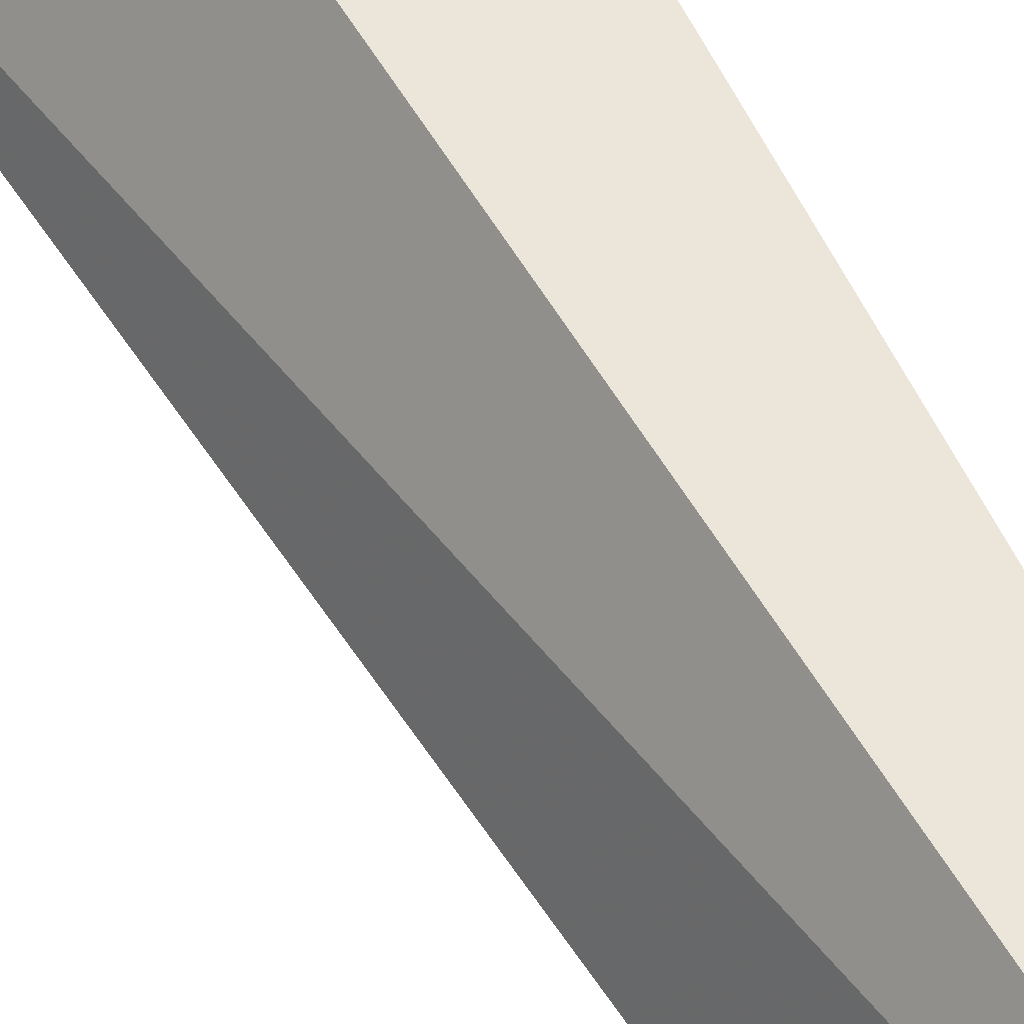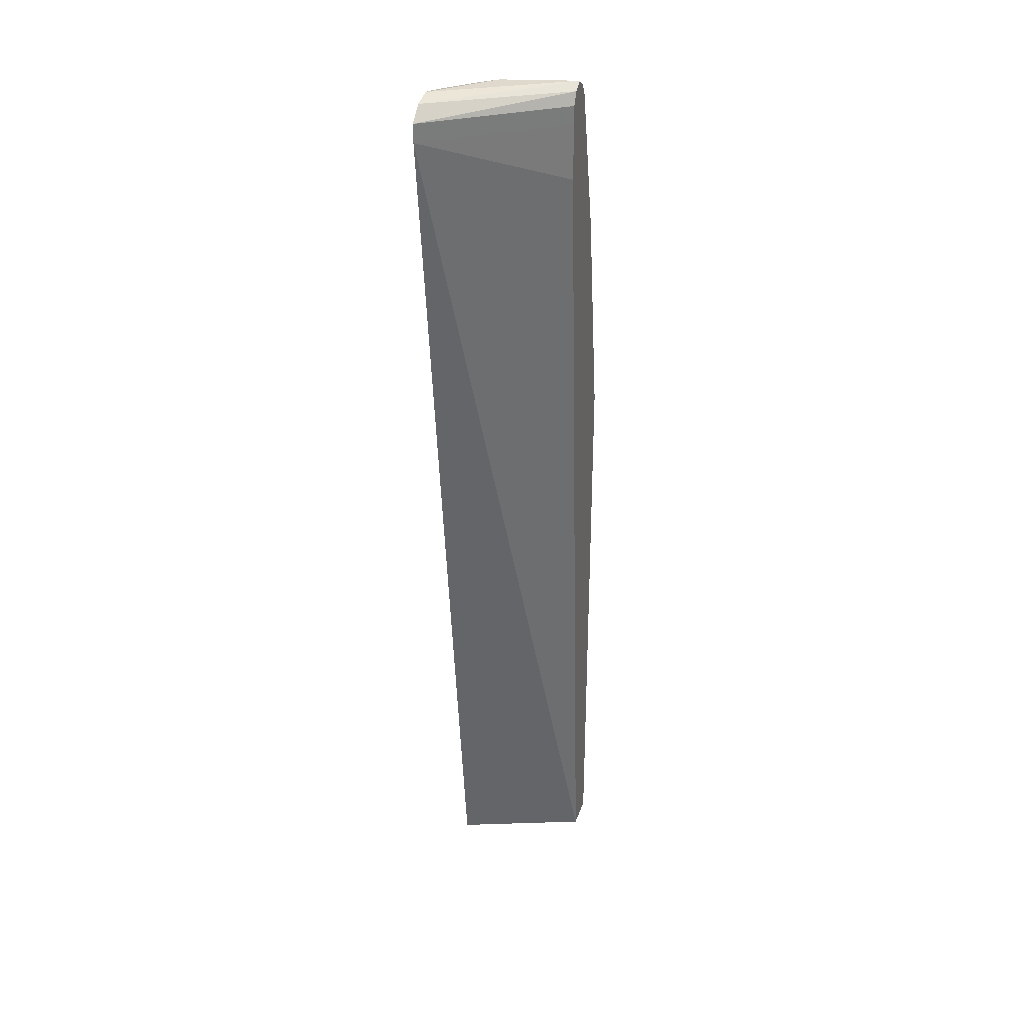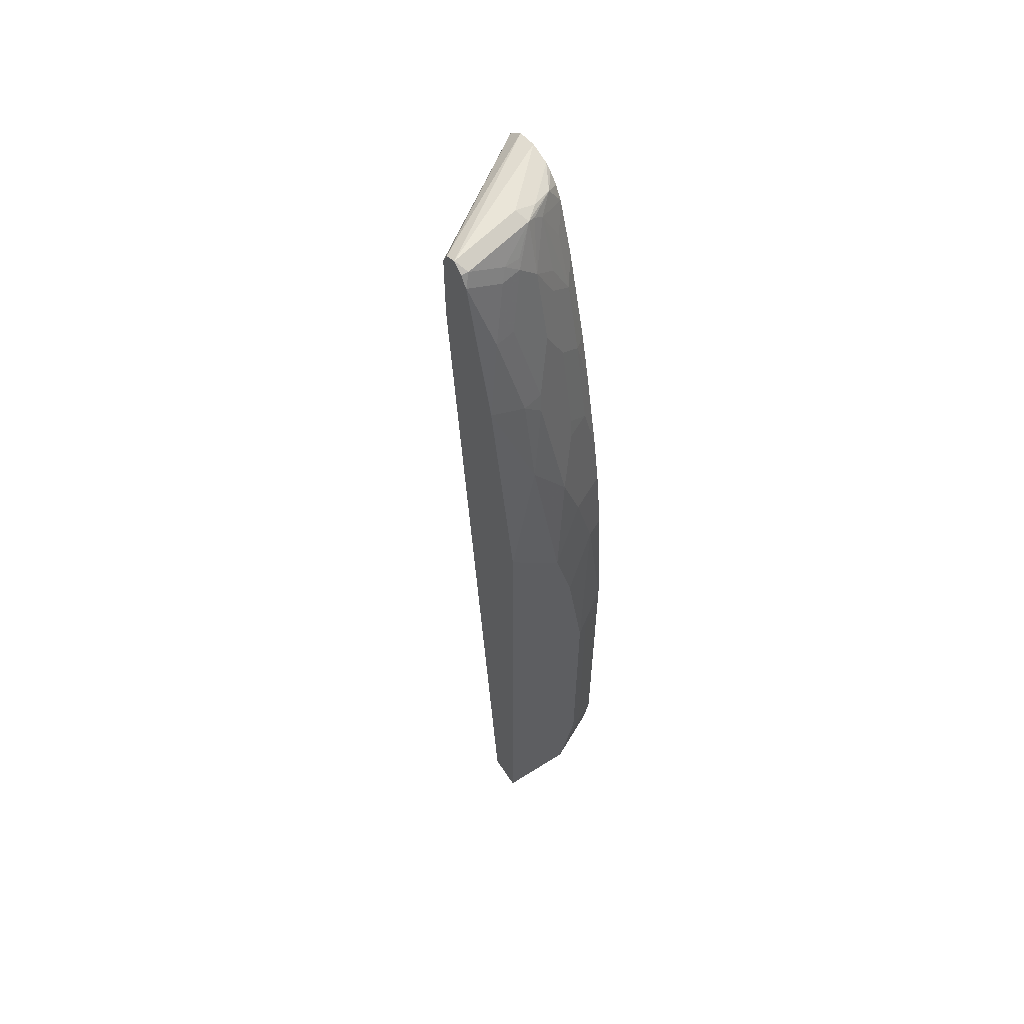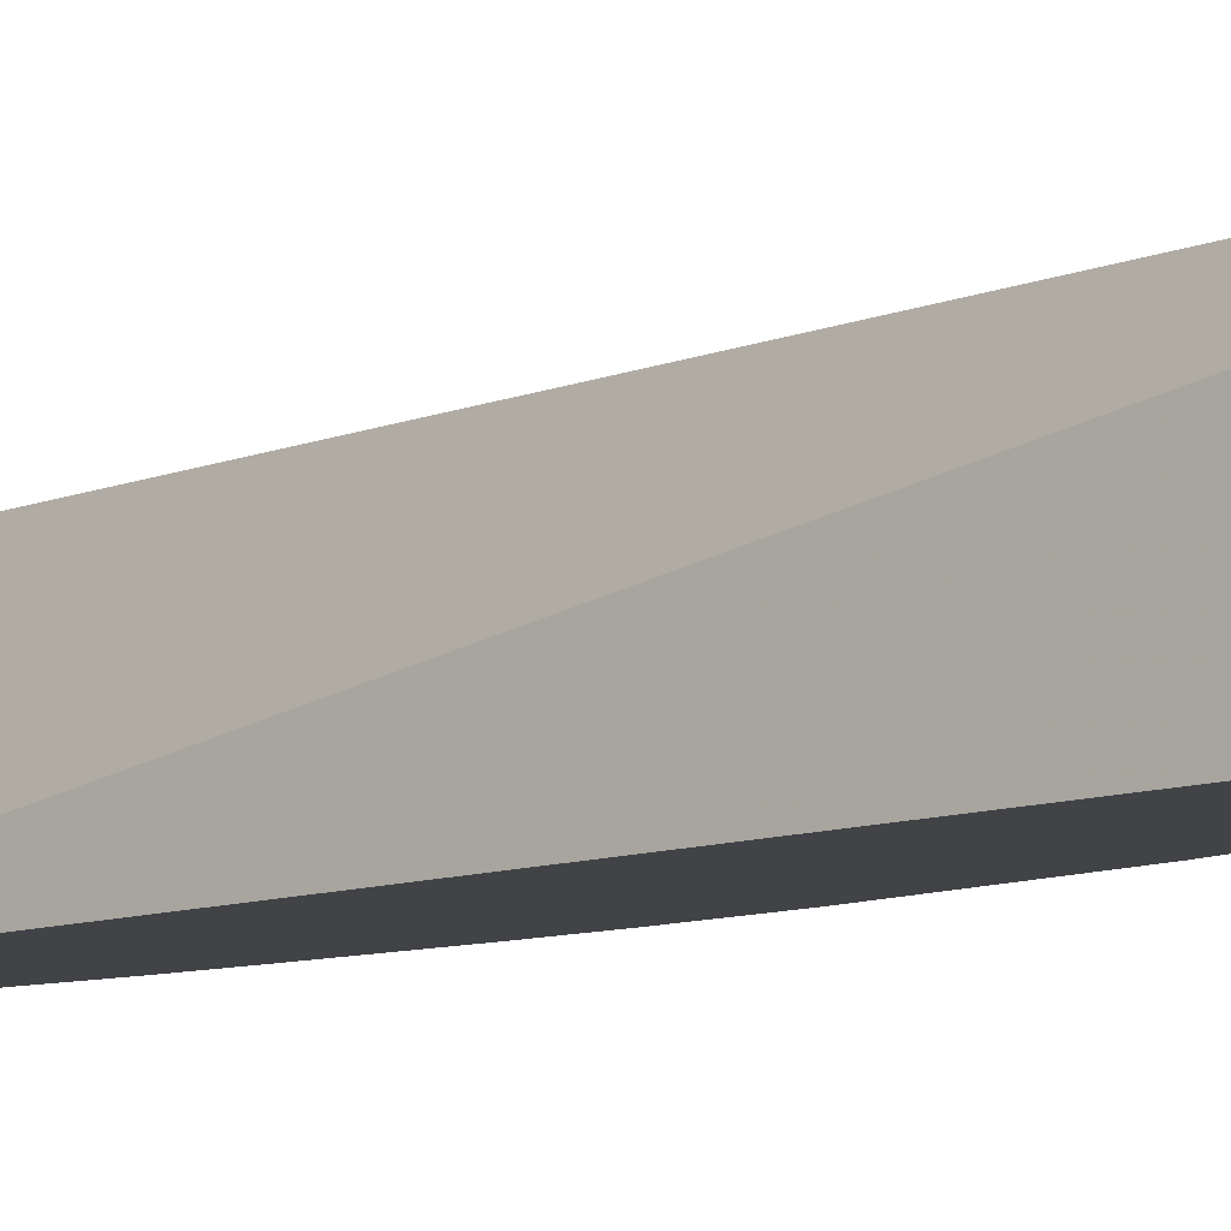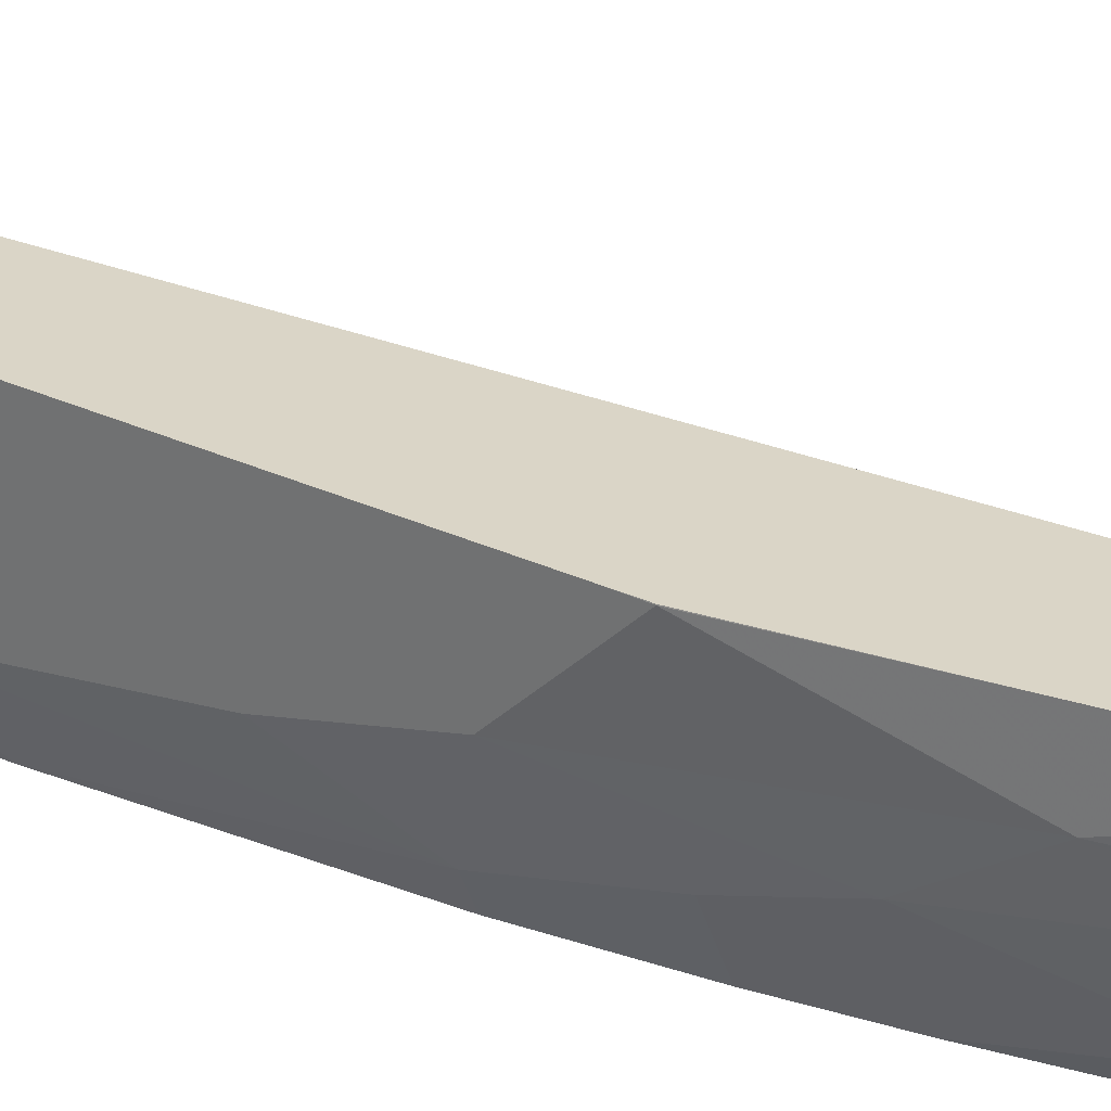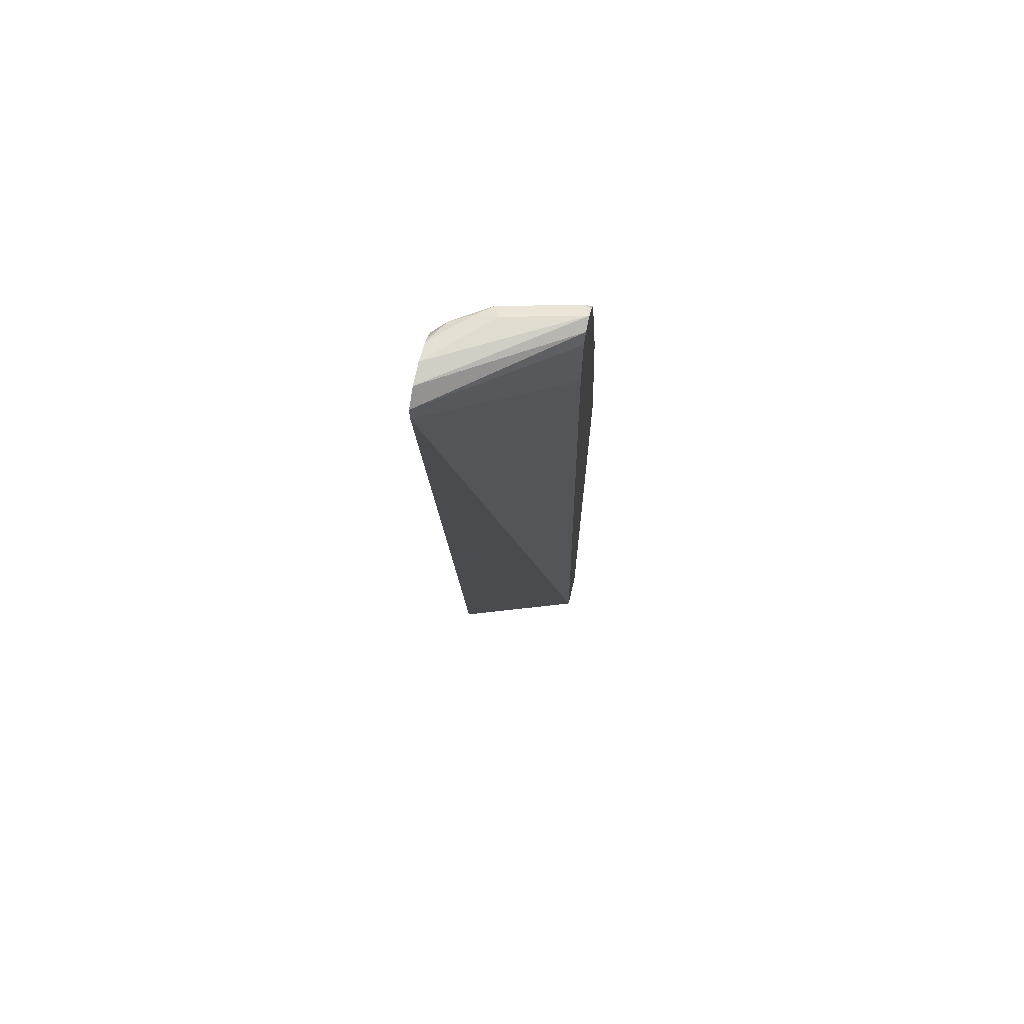
<metadata>
{"format":"obj","ext":"obj","renderer":"f3d","projection":"perspective","resolution":1024,"background":"white","views":[{"elev":57.5,"azim":-25.4,"up":"+Z"},{"elev":31.9,"azim":-73.0,"up":"+Y"},{"elev":59.2,"azim":57.0,"up":"+Y"},{"elev":-7.0,"azim":-29.5,"up":"+Z"},{"elev":29.0,"azim":125.1,"up":"+Z"},{"elev":69.6,"azim":-76.9,"up":"+Y"}]}
</metadata>
<code>
v 0.06317 0.9225 -0.1466
v 0.1678 0.8596 0.0003922
v 0.1676 0.9228 0.0003922
v 0.06317 0.9435 -0.1466
v 0.1992 -0.1464 -0.1466
v 0.2516 -0.1463 0.0003922
v 0.1676 0.9433 0.0003922
v 0.1678 0.9437 0.0003922
v 0.1746 0.9574 0.0003922
v 0.08139 0.9592 -0.1466
v 0.2622 -0.1464 -0.1466
v 0.2516 -0.1464 0.0003347
v 0.2881 -0.1464 0.0003922
v 0.1886 0.9644 0.0003922
v 0.1887 0.9645 -1.074e-05
v 0.105 0.9645 -0.1466
v 0.2867 -0.1464 -0.09762
v 0.2726 -0.08379 -0.1466
v 0.2935 -0.1464 0.0003347
v 0.2935 -0.1463 0.0003922
v 0.2012 0.956 0.0003922
v 0.2027 0.9574 -0.006991
v 0.1817 0.9574 -0.09086
v 0.1678 0.9645 -0.08386
v 0.1258 0.9598 -0.1466
v 0.2935 -0.1464 -0.08386
v 0.2726 -0.08358 -0.1466
v 0.2883 -0.07335 -0.1153
v 0.2935 0.5032 0.0003922
v 0.2097 0.9435 -1.074e-05
v 0.2096 0.9434 0.0003922
v 0.2027 0.9364 -0.04893
v 0.1782 0.9539 -0.09959
v 0.1573 0.9539 -0.131
v 0.1678 0.9592 -0.1074
v 0.1992 0.933 -0.06814
v 0.2044 0.9225 -0.06552
v 0.2044 0.9015 -0.08648
v 0.1286 0.9592 -0.1466
v 0.2935 -0.06281 -0.1048
v 0.2866 -0.06281 -0.1188
v 0.2726 0.2307 -0.1466
v 0.2935 0.5241 -1.074e-05
v 0.2935 0.5241 0.0003922
v 0.2306 0.8596 -0.02098
v 0.2097 0.9225 -0.04194
v 0.2306 0.8596 0.0003922
v 0.2516 0.7757 -1.074e-05
v 0.1747 0.9435 -0.1118
v 0.1363 0.9539 -0.1466
v 0.1558 0.9286 -0.1466
v 0.1469 0.9435 -0.1466
v 0.2254 0.8596 -0.04457
v 0.2254 0.8387 -0.06552
v 0.2044 0.8596 -0.1074
v 0.1957 0.8387 -0.1328
v 0.1957 0.8805 -0.1118
v 0.2254 0.8177 -0.08648
v 0.2935 0.2307 -0.1048
v 0.2866 0.2307 -0.1188
v 0.2726 0.2728 -0.1466
v 0.2935 0.5032 -0.02098
v 0.2726 0.6499 -0.04194
v 0.2726 0.6499 0.0003922
v 0.2516 0.7547 -0.04194
v 0.2515 0.7756 0.0003922
v 0.1747 0.9015 -0.1328
v 0.1768 0.8658 -0.1466
v 0.2463 0.7547 -0.06552
v 0.2254 0.7757 -0.1074
v 0.2166 0.7547 -0.1328
v 0.2065 0.7547 -0.1466
v 0.2516 0.7339 -0.06291
v 0.2726 0.587 -0.08386
v 0.2726 0.4402 -0.1258
v 0.2935 0.3775 -0.08386
v 0.2622 0.4402 -0.1466
v 0.2935 0.4612 -0.06291
v 0.2516 0.6499 -0.1048
v 0.2463 0.6709 -0.1074
v 0.2376 0.6499 -0.1328
v 0.2202 0.6919 -0.1466
v 0.2726 0.5241 -0.1048
v 0.2586 0.587 -0.1118
v 0.2517 0.5241 -0.1466
v 0.2412 0.587 -0.1466
f 40 60 59
f 38 56 57
f 38 57 49
f 38 58 70
f 38 70 55
f 40 41 60
f 38 55 56
f 45 48 65
f 43 62 63
f 43 63 64
f 43 64 44
f 45 65 53
f 47 66 48
f 48 63 65
f 48 66 64
f 37 58 38
f 48 64 63
f 42 61 60
f 37 54 58
f 32 37 36
f 37 45 53
f 49 57 56
f 27 60 41
f 28 41 40
f 29 43 44
f 30 45 46
f 30 46 32
f 30 31 47
f 30 47 48
f 37 53 54
f 30 48 45
f 33 49 34
f 33 38 49
f 34 50 39
f 34 39 35
f 34 49 51
f 34 51 52
f 34 52 50
f 37 46 45
f 32 46 37
f 49 56 67
f 70 80 81
f 51 67 68
f 70 81 71
f 71 81 86
f 71 86 82
f 71 82 72
f 74 78 83
f 74 83 84
f 74 84 79
f 75 77 83
f 75 83 76
f 76 83 78
f 77 85 83
f 79 84 86
f 79 86 81
f 79 81 80
f 83 85 84
f 84 85 86
f 27 42 60
f 70 79 80
f 70 74 79
f 65 73 69
f 63 73 65
f 53 65 69
f 53 69 54
f 54 69 58
f 55 70 56
f 56 70 71
f 56 71 72
f 56 72 68
f 56 68 67
f 49 67 51
f 58 69 73
f 58 74 70
f 59 60 61
f 59 61 75
f 59 75 76
f 61 77 75
f 62 78 63
f 63 78 74
f 63 74 73
f 58 73 74
f 27 41 28
f 15 24 16
f 25 35 39
f 1 5 6
f 1 6 2
f 2 6 13
f 2 13 20
f 2 20 29
f 2 29 44
f 2 44 64
f 2 64 66
f 2 66 47
f 2 47 31
f 2 31 21
f 2 21 14
f 2 14 9
f 2 9 8
f 2 8 7
f 2 7 3
f 4 7 8
f 1 11 5
f 4 8 9
f 1 18 11
f 1 42 27
f 1 2 3
f 1 3 7
f 1 7 4
f 1 4 10
f 1 10 16
f 1 16 25
f 1 25 39
f 1 39 50
f 1 50 52
f 1 52 51
f 1 51 68
f 1 68 72
f 1 72 82
f 1 86 85
f 1 85 77
f 1 77 61
f 1 61 42
f 1 27 18
f 4 9 10
f 1 82 86
f 5 17 26
f 19 76 78
f 19 78 62
f 19 62 43
f 19 43 29
f 19 29 20
f 21 30 22
f 21 31 30
f 22 30 32
f 22 32 23
f 23 34 35
f 23 35 24
f 23 32 36
f 23 36 37
f 23 37 38
f 23 38 33
f 24 35 25
f 5 11 17
f 19 59 76
f 19 40 59
f 23 33 34
f 18 28 26
f 5 26 19
f 19 26 40
f 5 19 13
f 5 13 12
f 5 12 6
f 6 12 13
f 10 14 15
f 10 15 16
f 11 18 17
f 9 14 10
f 14 21 15
f 15 22 23
f 15 23 24
f 18 27 28
f 26 28 40
f 15 21 22
f 16 24 25
f 13 19 20
f 17 18 26

</code>
